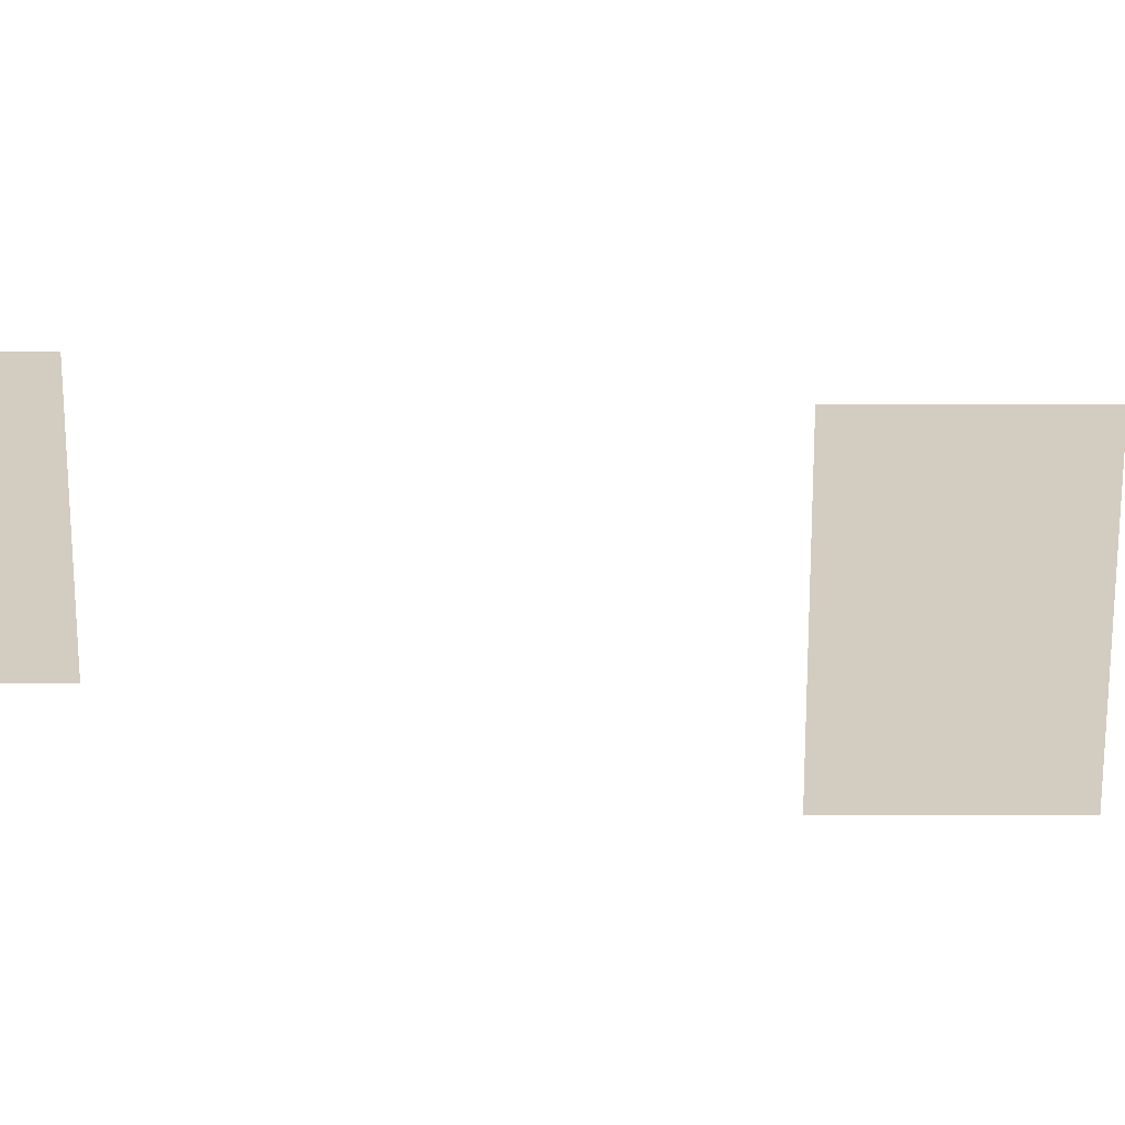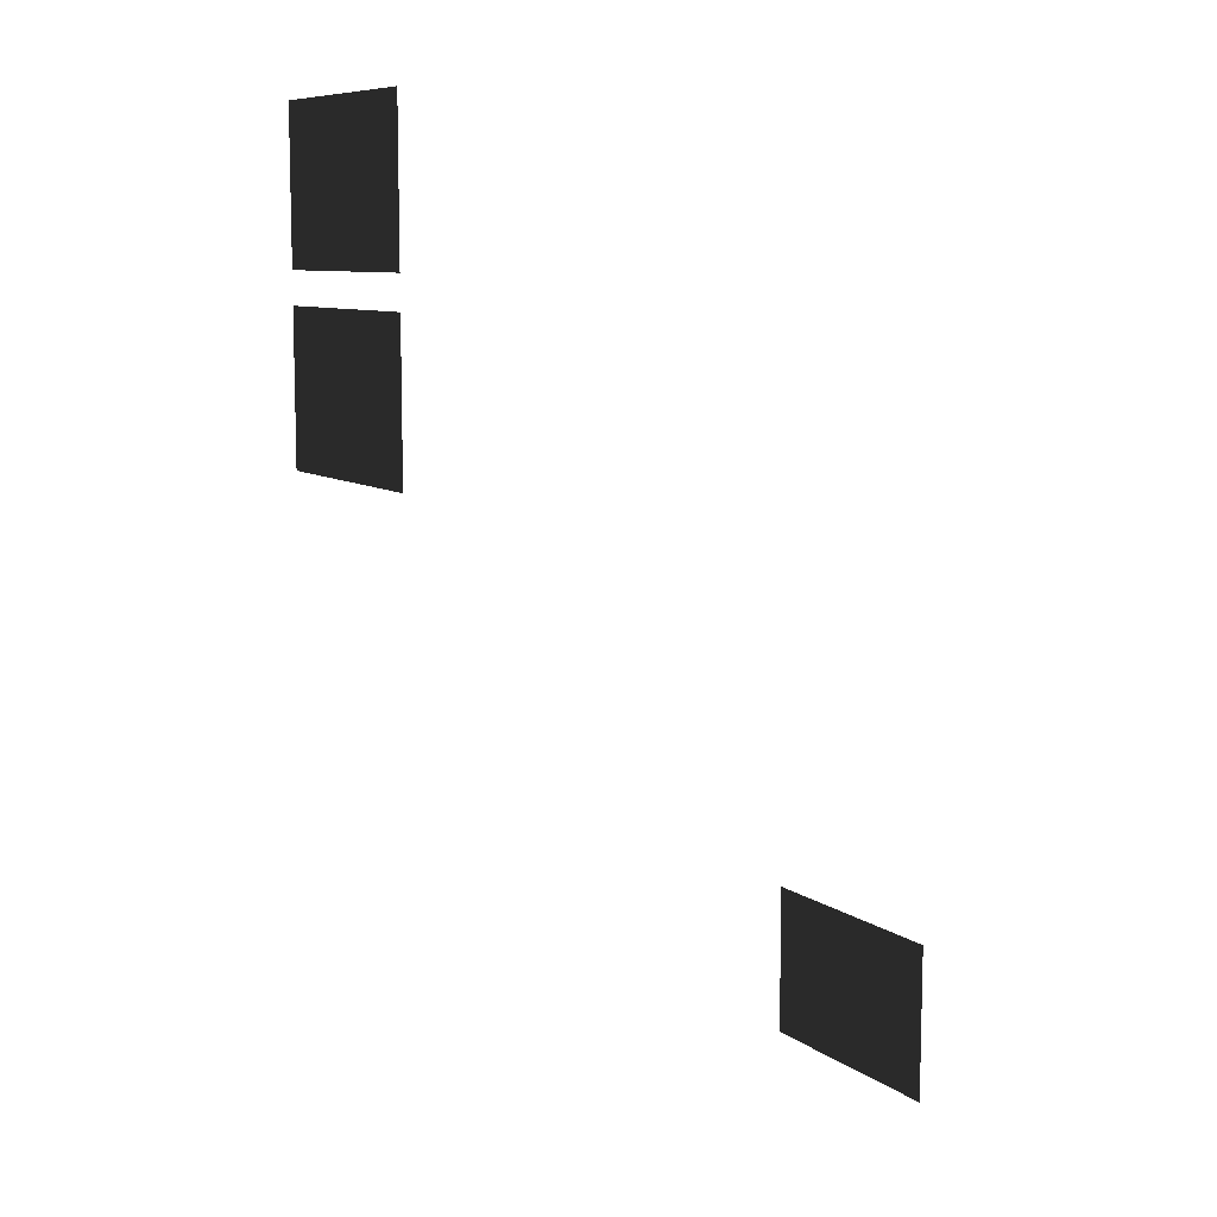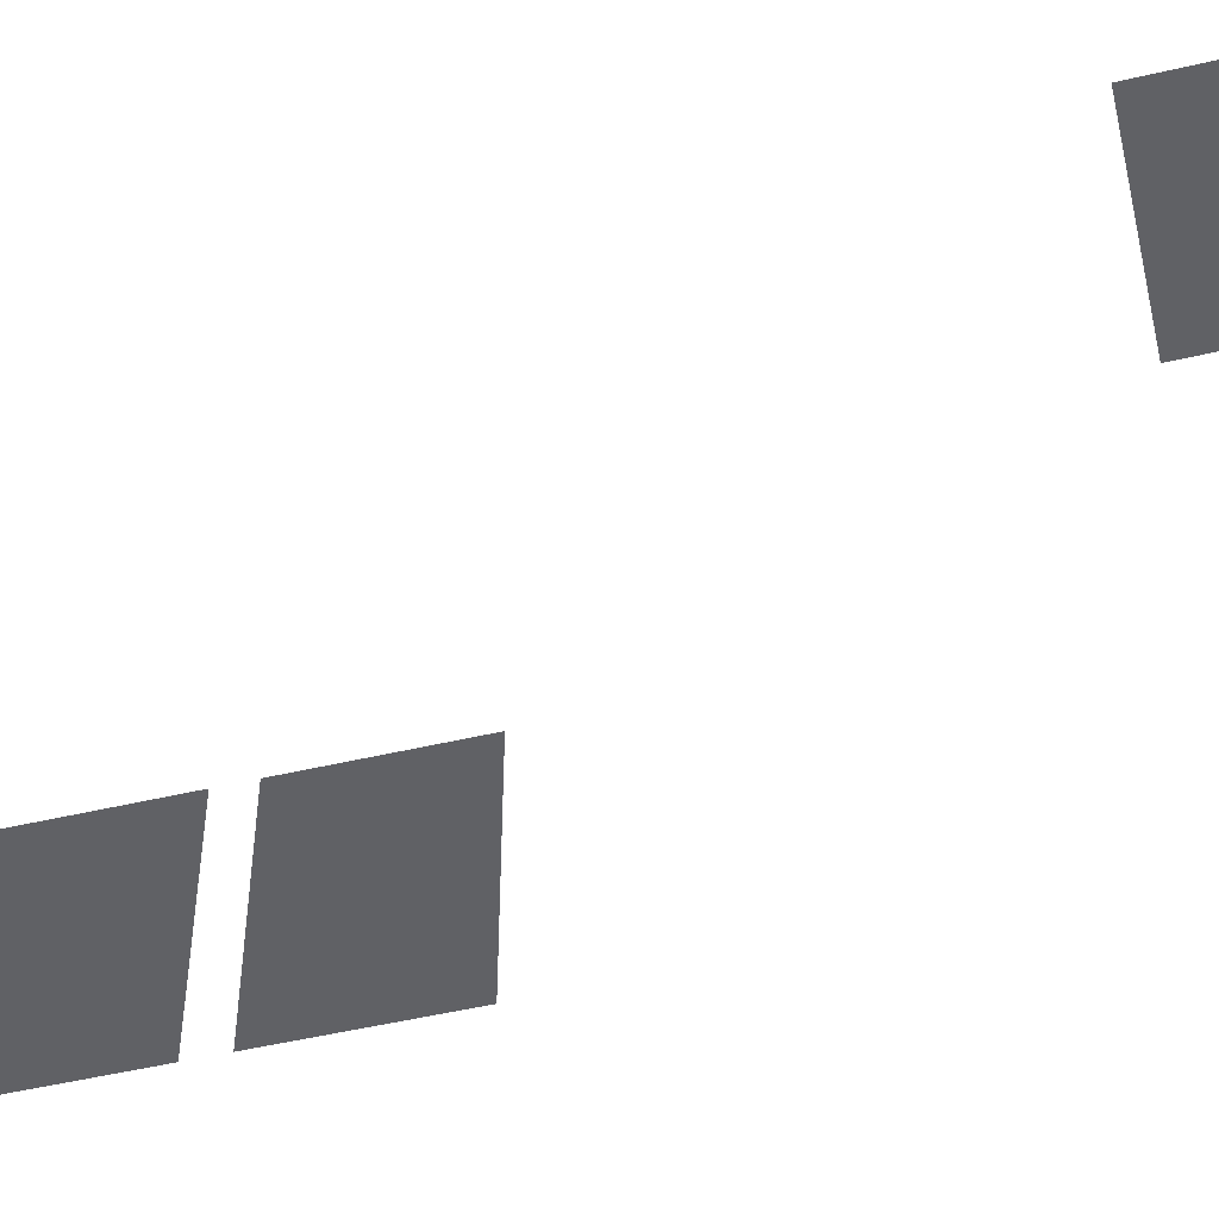
<metadata>
{"format":"obj","ext":"obj","renderer":"f3d","projection":"perspective","resolution":1024,"background":"white","views":[{"elev":24.3,"azim":89.9,"up":"+Z"},{"elev":9.1,"azim":149.1,"up":"+Y"},{"elev":-50.1,"azim":-75.5,"up":"+Z"}]}
</metadata>
<code>
v -3.91 -0.62 2.352
v -3.91 -0.62 -0.1493
v -3.91 1.062 -0.1493
v -3.91 1.062 2.352
v 1.096 7.857 3.972
v 1.096 7.857 1.471
v 1.096 9.539 1.471
v 1.096 9.539 3.972
v 1.096 5.817 3.972
v 1.096 5.817 1.471
v 1.096 7.498 1.471
v 1.096 7.498 3.972
g Building_t8.017_35922_21
f 1 3 2
f 1 4 3
f 5 7 6
f 5 8 7
f 9 11 10
f 9 12 11

</code>
